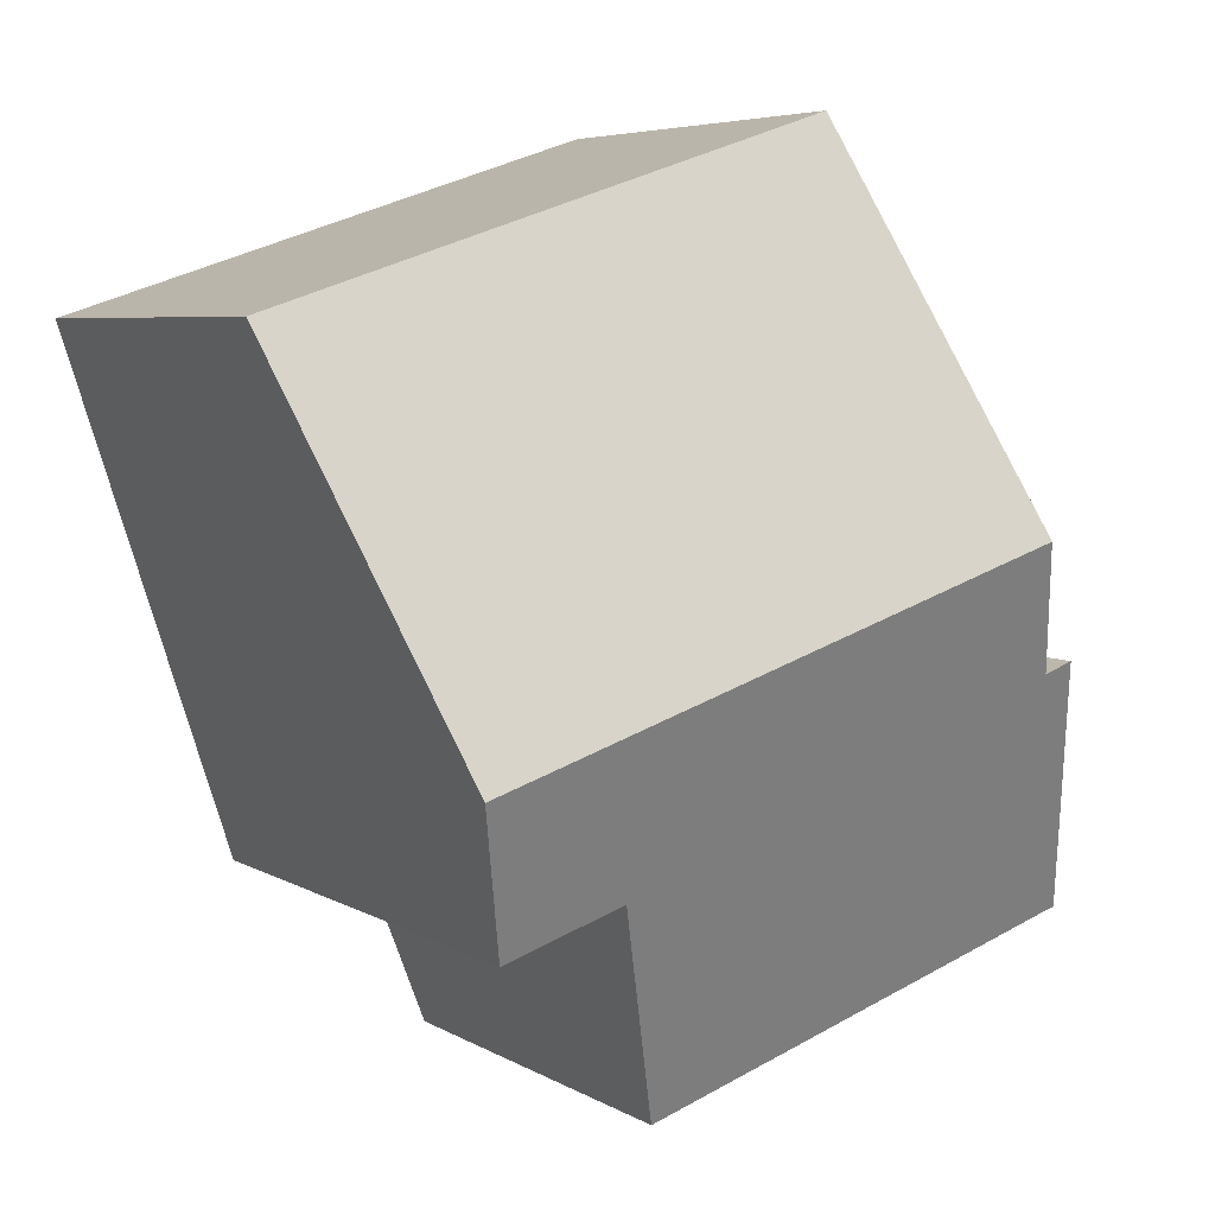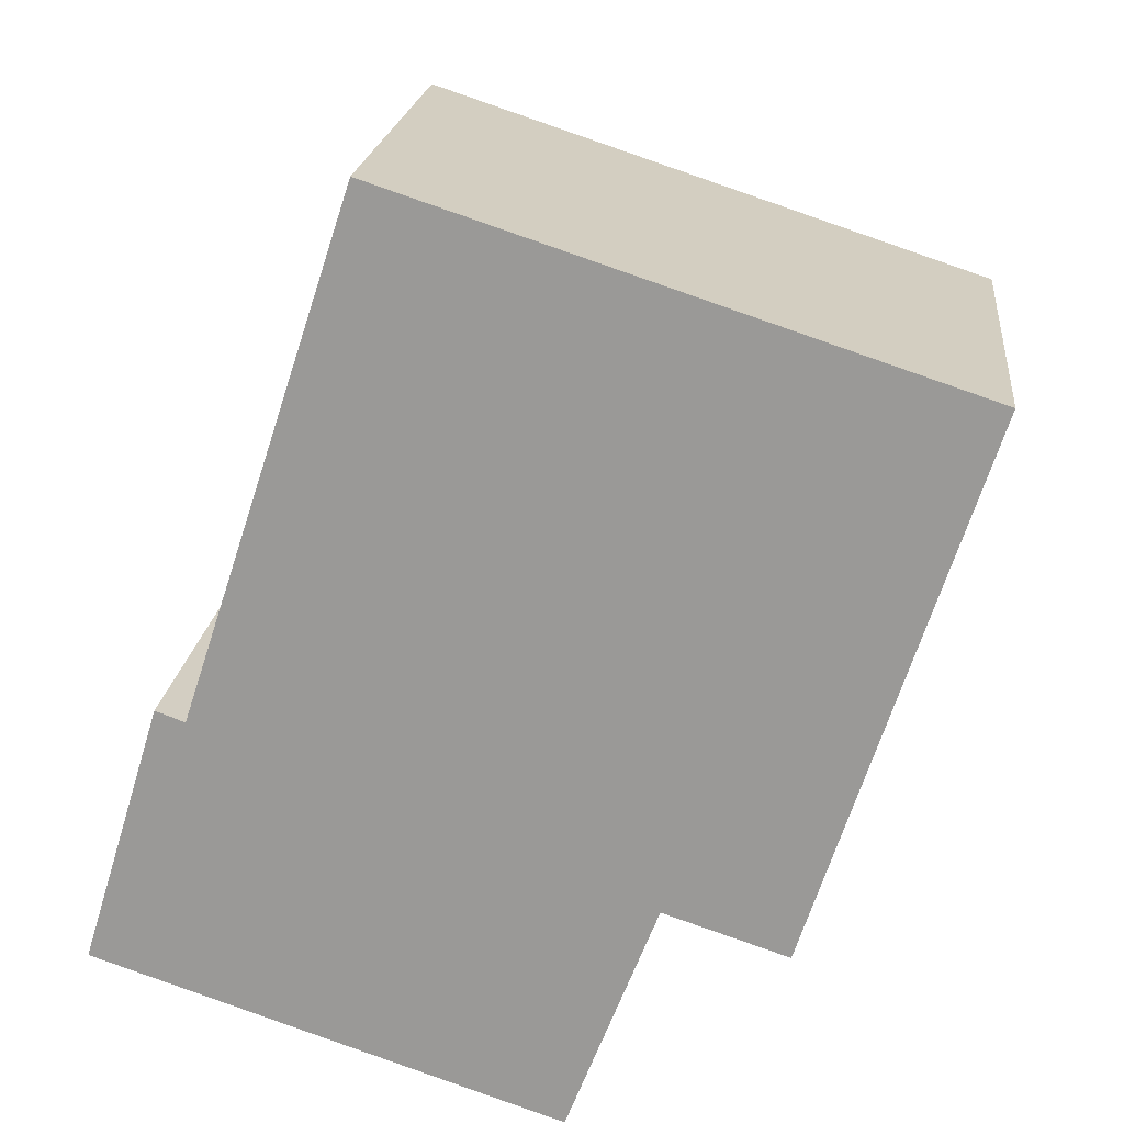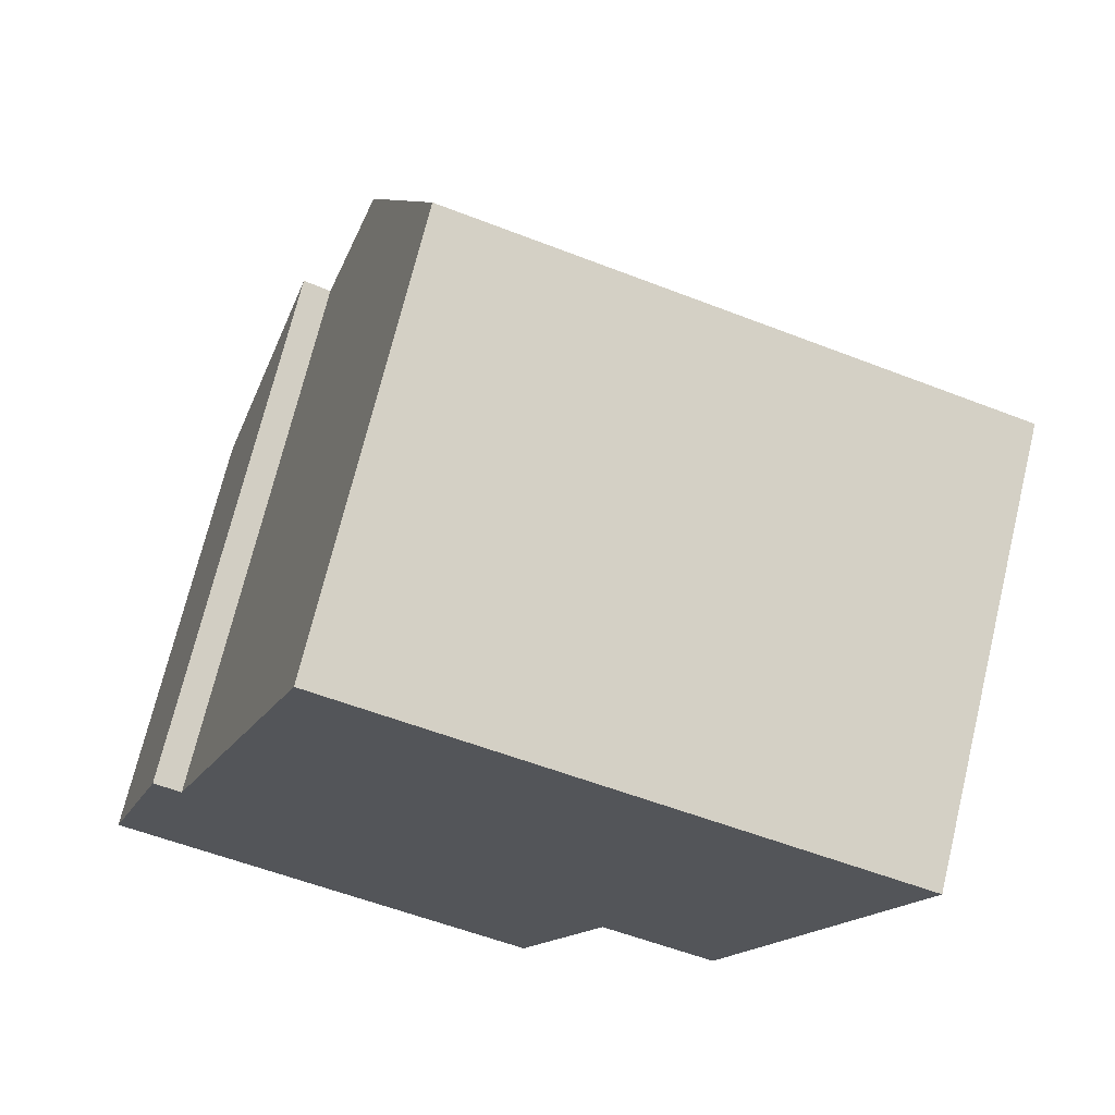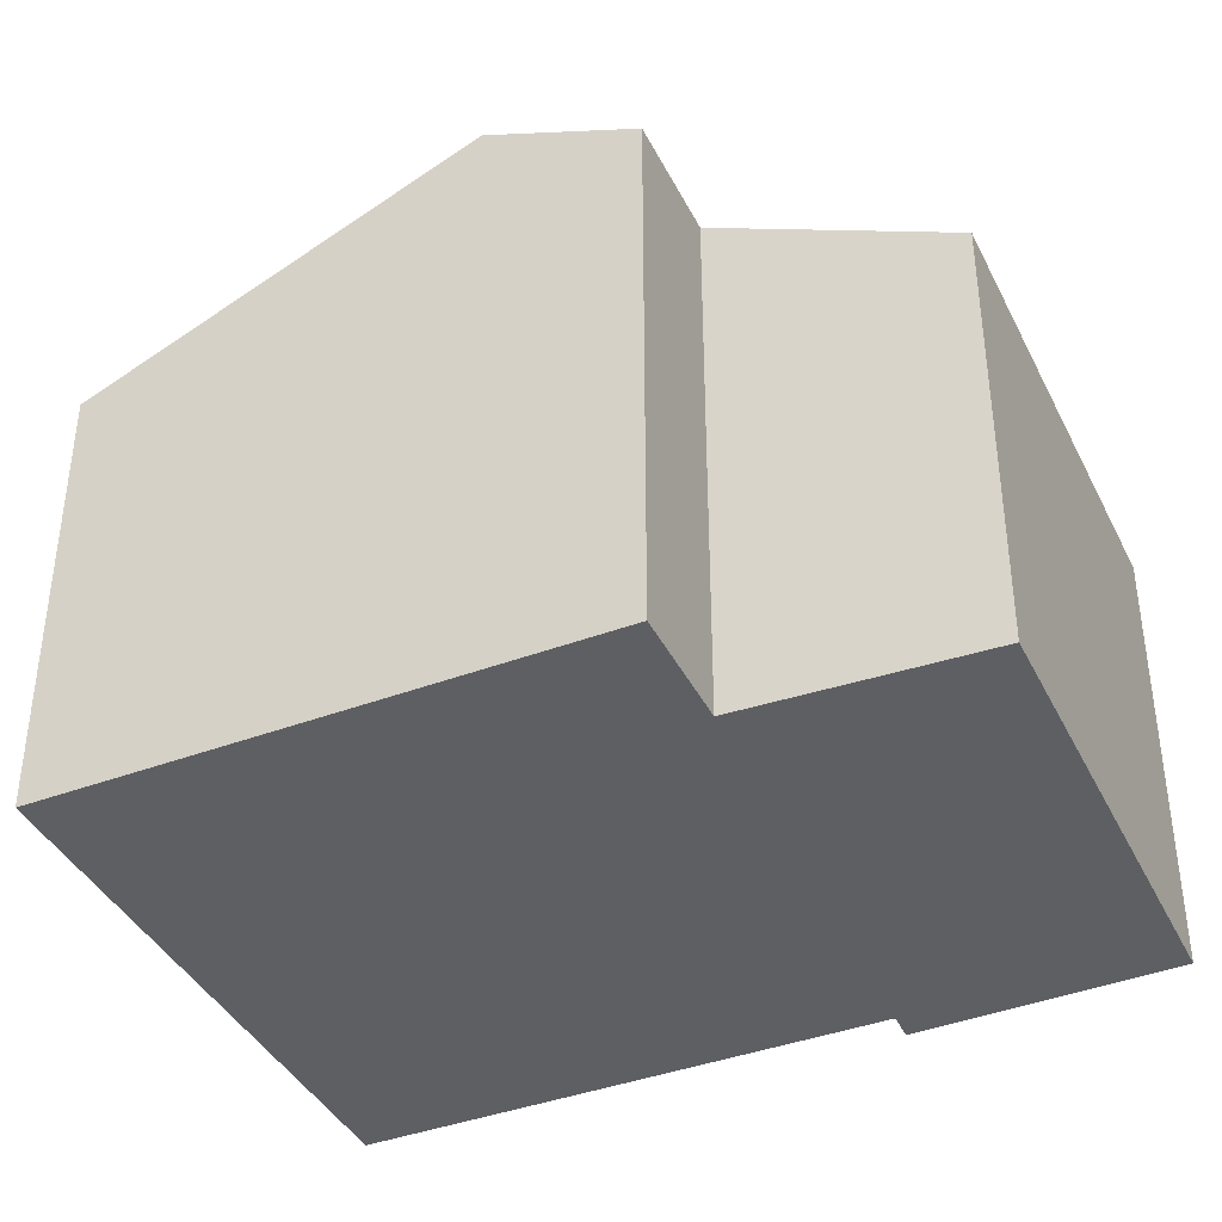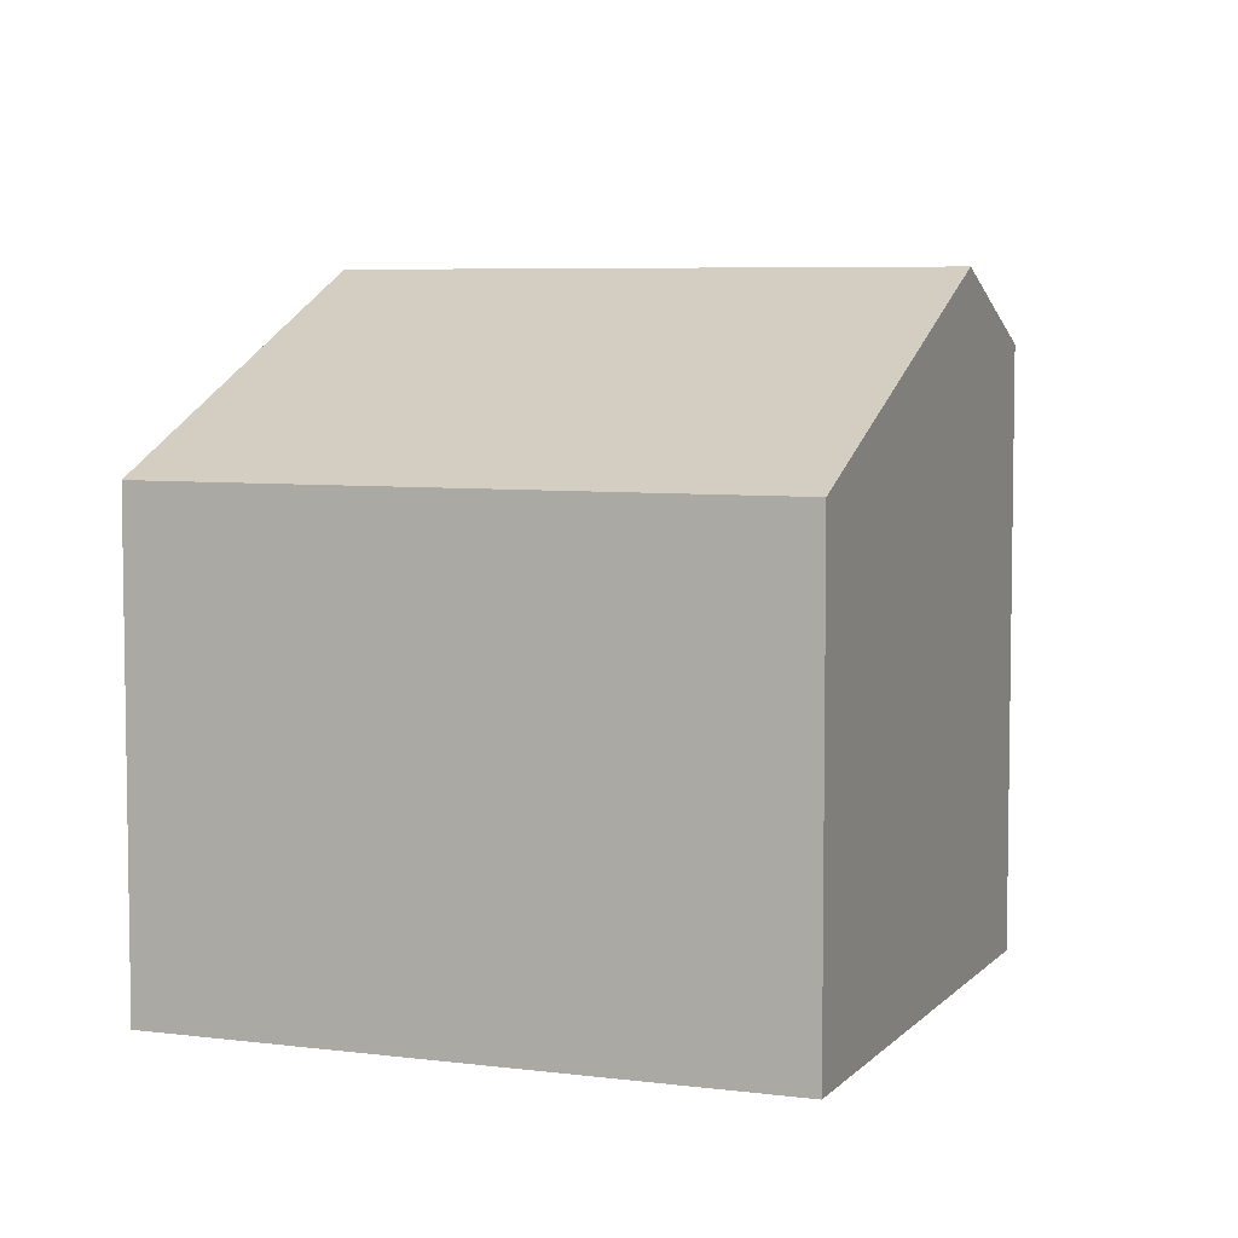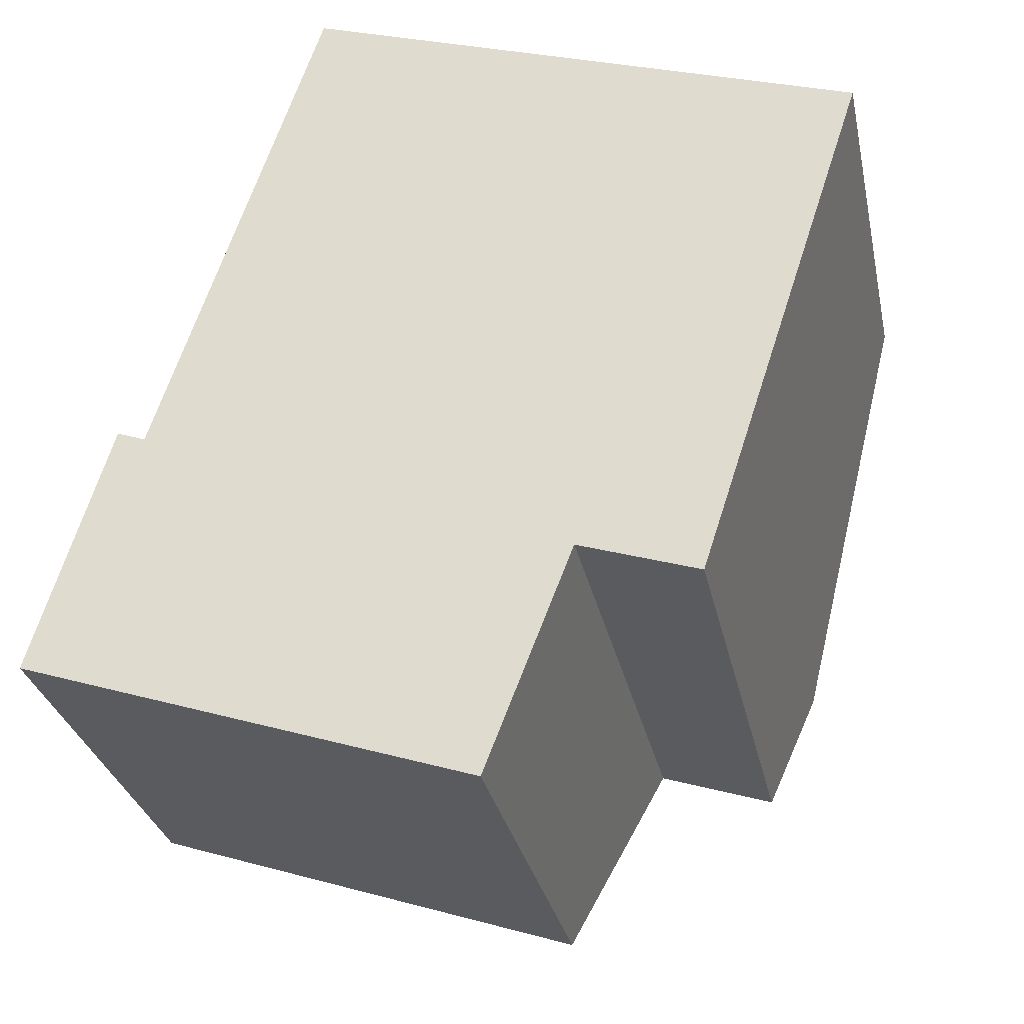
<metadata>
{"format":"obj","ext":"obj","renderer":"f3d","projection":"perspective","resolution":1024,"background":"white","views":[{"elev":5.5,"azim":149.7,"up":"+Z"},{"elev":20.0,"azim":6.1,"up":"+Z"},{"elev":70.8,"azim":13.6,"up":"+Z"},{"elev":-40.1,"azim":132.9,"up":"+Y"},{"elev":6.0,"azim":39.6,"up":"+Y"},{"elev":-29.8,"azim":11.7,"up":"+Z"}]}
</metadata>
<code>
v  2.509 10.62 6.301
v  13.1 9.246 6.187
v  12.12 10.62 3.147
v  14.23 7.683 9.638
v  4.635 7.683 12.79
v  0 7.707 4.719e-16
v  9.226 9.468 1.272
v  7.725 7.681 -2.601
v  1.32 9.659 4.337
v  1.807 9.652 4.159
v  11.28 9.466 0.593
v  9.226 -7.789e-17 1.272
v  11.28 -3.631e-17 0.593
v  0 0 0
v  7.725 1.593e-16 -2.601
v  14.23 -5.902e-16 9.638
v  13.1 -3.788e-16 6.187
v  12.12 -1.927e-16 3.147
v  1.32 -2.656e-16 4.337
v  1.807 -2.547e-16 4.159
v  4.635 -7.83e-16 12.79
v  2.509 -3.858e-16 6.301
g defaultobject
f 1 2 3
f 2 1 4
f 4 1 5
f 6 7 8
f 9 10 6
f 7 3 11
f 3 7 1
f 1 7 10
f 10 7 6
f 11 12 7
f 12 11 13
f 8 14 6
f 14 8 15
f 12 8 7
f 8 12 15
f 16 2 4
f 2 16 3
f 3 16 11
f 11 16 17
f 11 17 13
f 13 17 18
f 6 19 9
f 19 6 14
f 10 5 1
f 5 10 20
f 5 20 21
f 21 20 22
f 19 10 9
f 10 19 20
f 21 4 5
f 4 21 16
f 15 19 14
f 19 15 12
f 19 12 20
f 20 12 22
f 22 12 13
f 22 13 18
f 22 18 21
f 21 18 17
f 21 17 16

</code>
